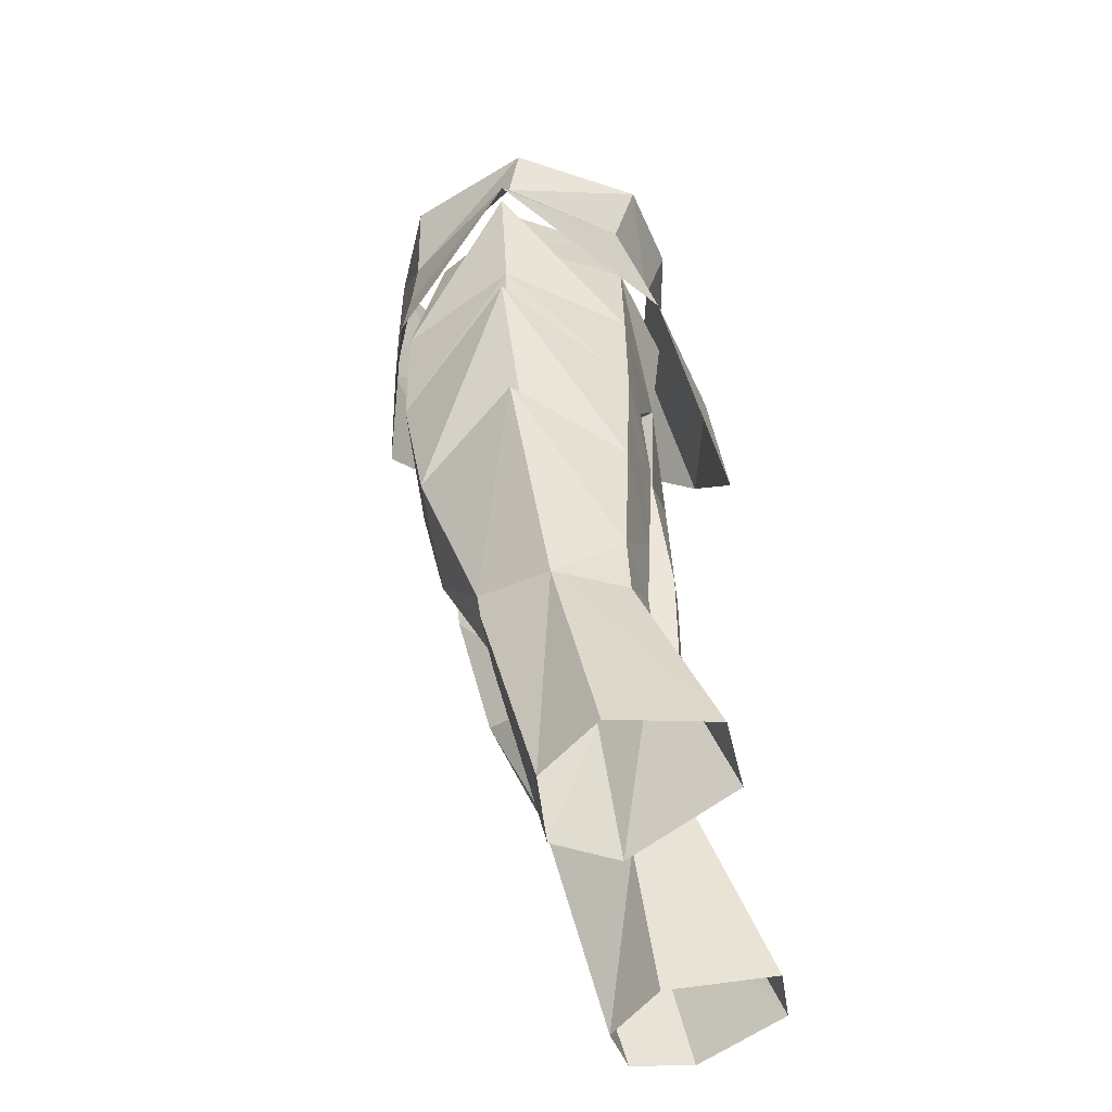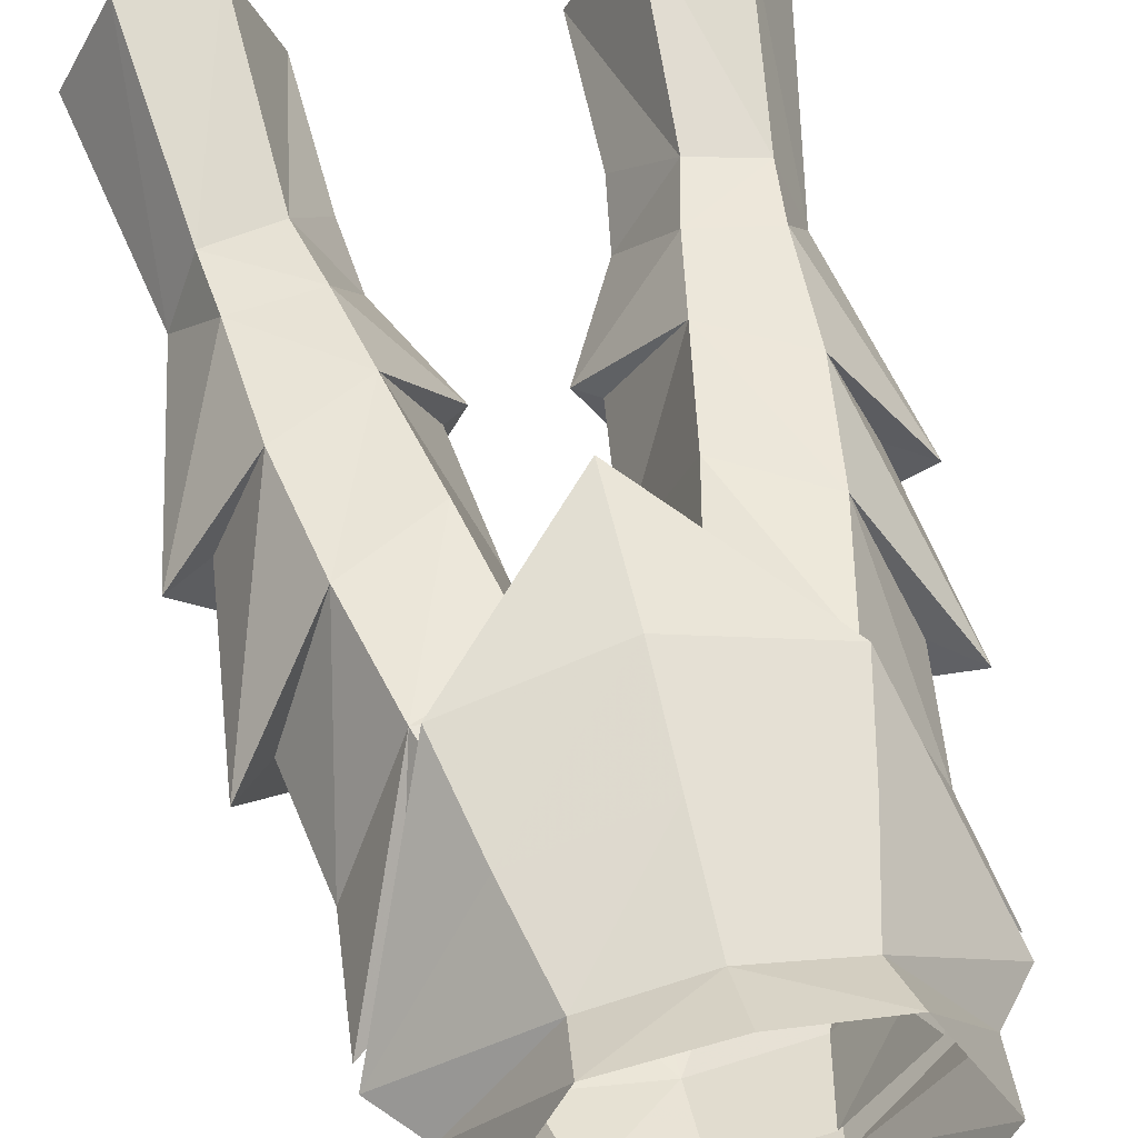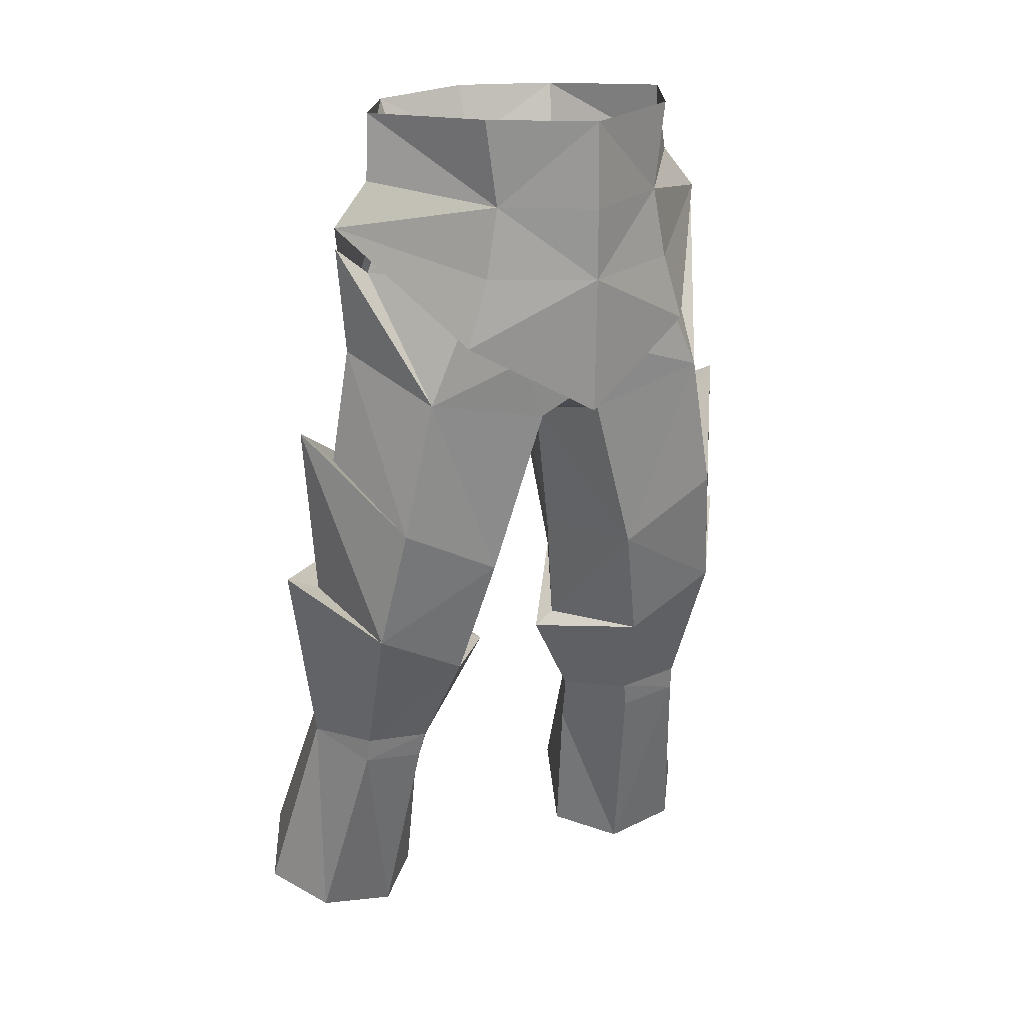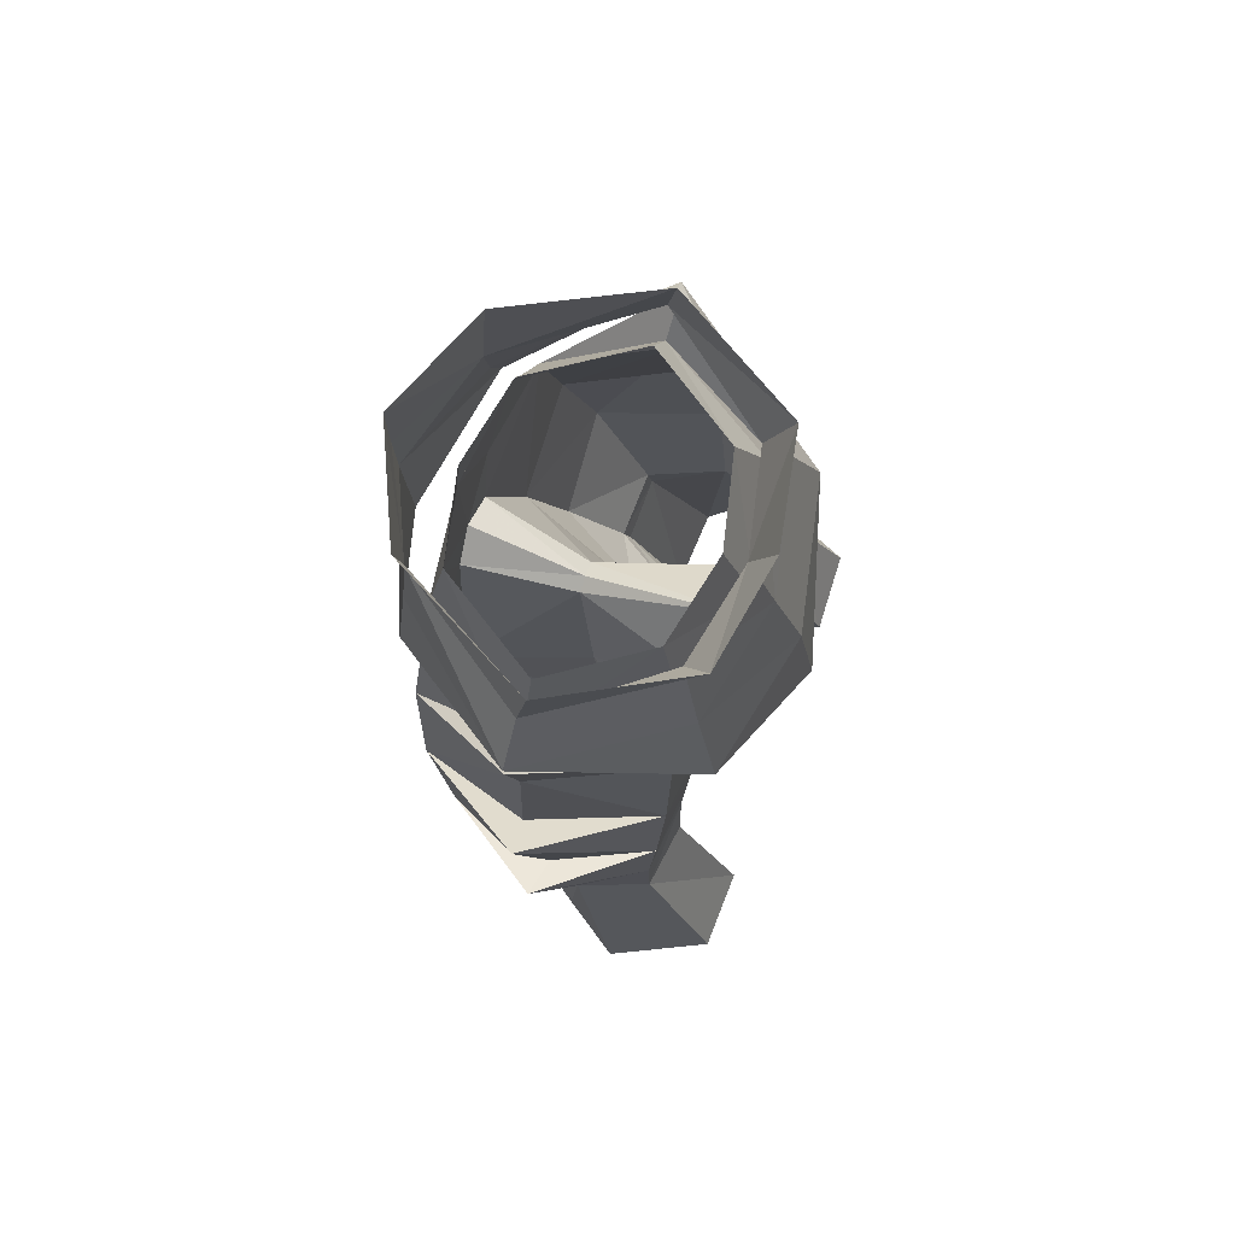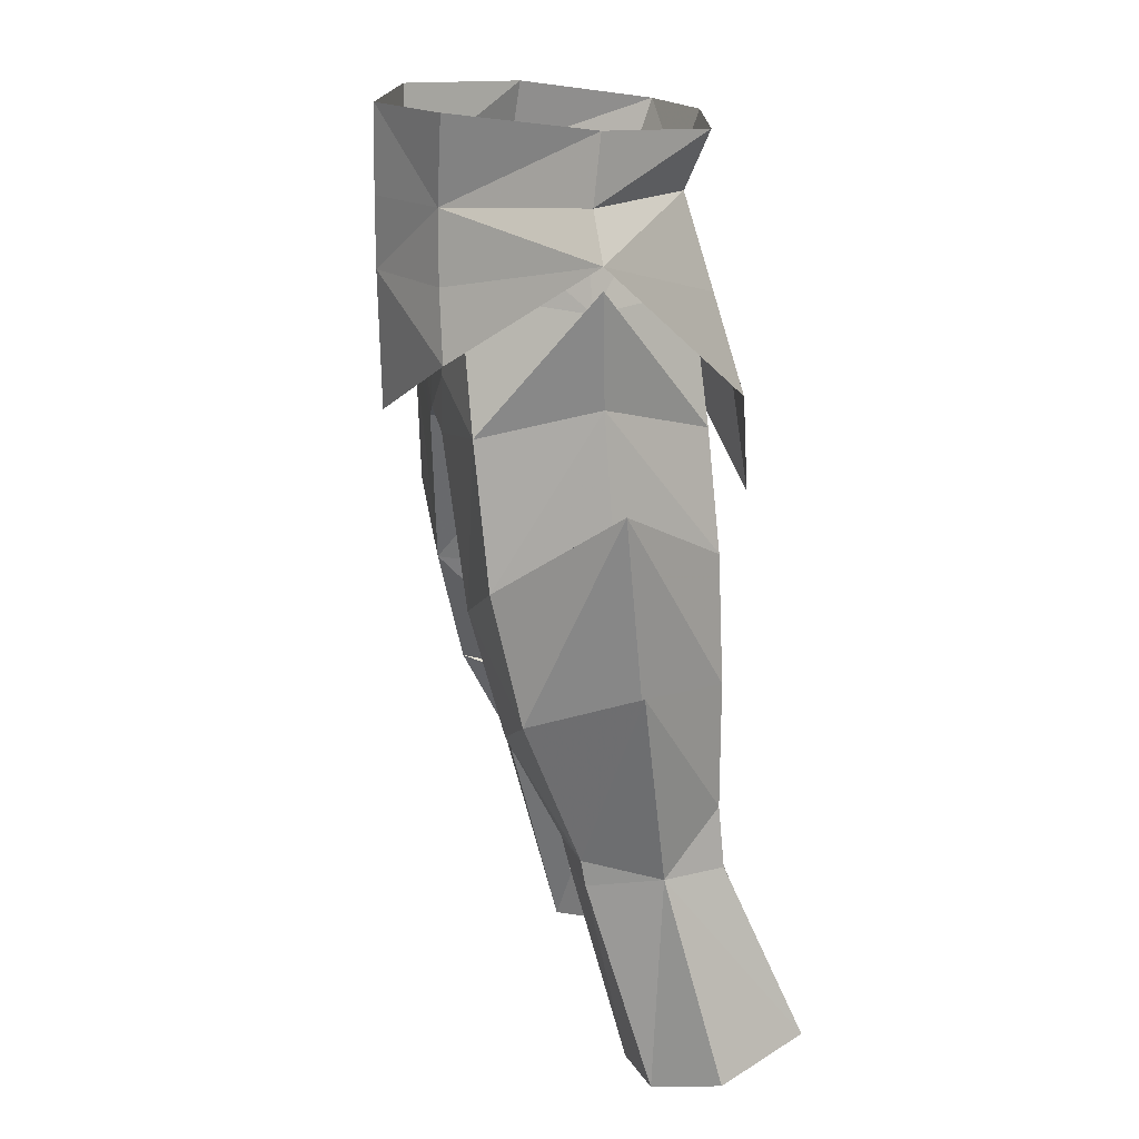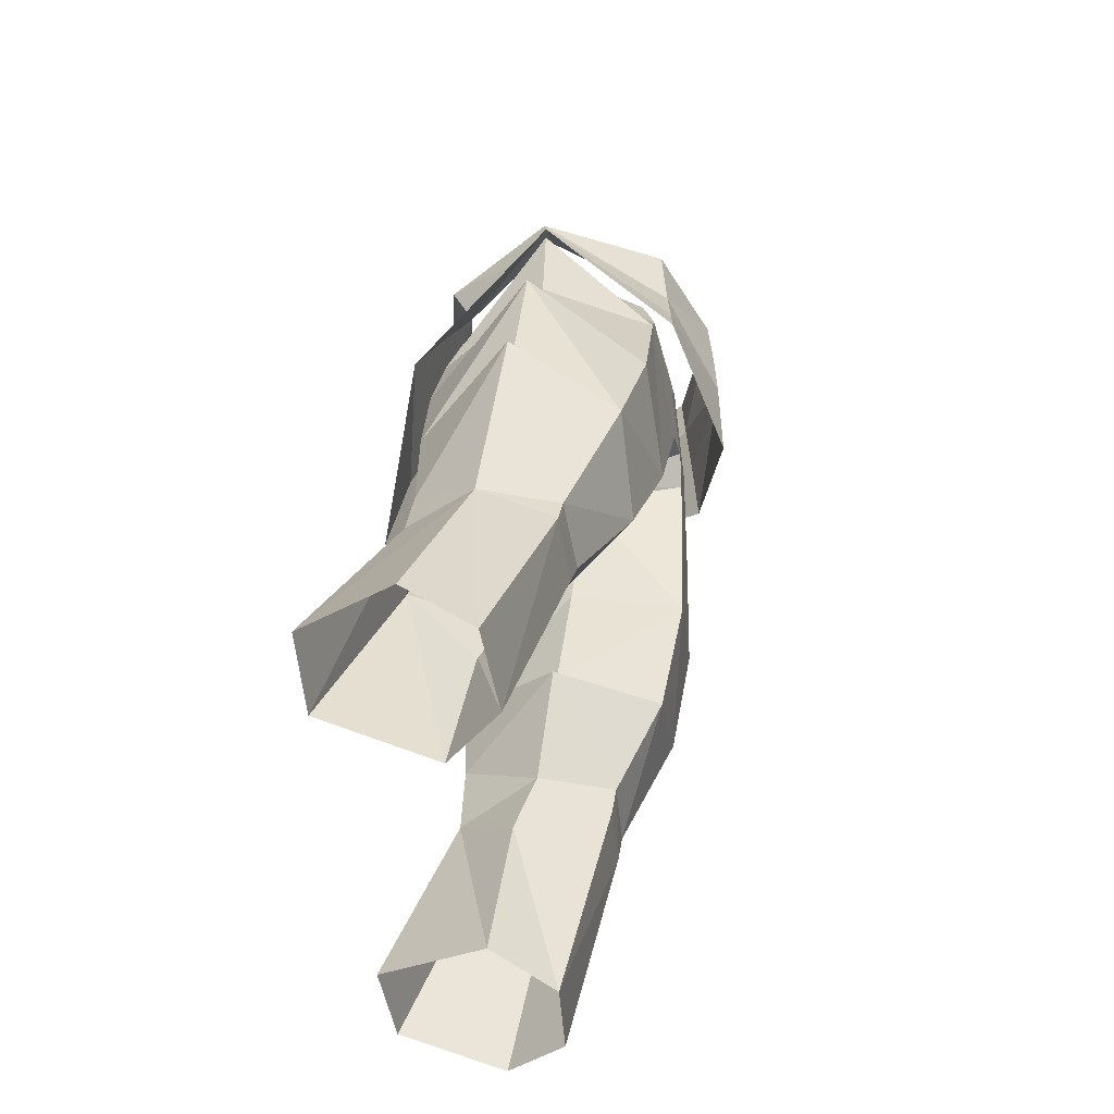
<metadata>
{"format":"obj","ext":"obj","renderer":"f3d","projection":"perspective","resolution":1024,"background":"white","views":[{"elev":-43.4,"azim":100.7,"up":"+Z"},{"elev":49.4,"azim":-13.0,"up":"+Y"},{"elev":22.6,"azim":-26.8,"up":"+Z"},{"elev":78.8,"azim":109.5,"up":"+Z"},{"elev":20.0,"azim":76.6,"up":"+Z"},{"elev":-57.9,"azim":-81.3,"up":"+Z"}]}
</metadata>
<code>
g robber_trousers_male_52510
v -4.218 -5.747 53.48
v -3.697 -5.644 56.37
v -8.685 -0.5842 54.95
v -7.193 -0.593 56.75
v -3.887 3.756 56.64
v -4.841 4.723 52.91
v -5.084 -5.813 50.68
v -0.06428 -7.465 53.38
v -0.06428 -7.453 56.27
v -0.06428 -7.363 47.75
v -5.714 5.772 48.96
v -0.06428 4.591 56.66
v -0.06428 5.781 52.52
v -0.06428 7.019 48.44
v -0.06428 5.463 59.09
v -4.235 4.684 58.98
v -6.937 -0.2381 59.48
v -4.167 -5.562 59.9
v -0.06428 -7.363 59.79
v -0.06428 7.847 43.2
v -4.119 -4.938 53.19
v -3.389 -4.441 56.37
v -7.259 -0.5842 52.87
v -5.837 -0.5888 56.5
v -3.495 2.963 56.64
v -4.444 4.003 52.91
v -6.385 -4.976 48.17
v -2.389 0.6029 34.67
v -1.543 0.6111 34.08
v -4.361 4.799 36.19
v -4.551 -3.488 35.09
v -3.403 -4.718 40.19
v -8.327 -3.569 37.12
v -7.527 -4.635 42.39
v -8.085 -1.227 31.07
v -11.23 3.837 21.97
v -9.481 1.808 30.58
v -9.415 7.798 22.72
v -8.399 4.594 30.25
v -5.696 4.997 30.02
v -6.096 7.921 22.47
v -5.579 -1.127 29.7
v -8.155 -1.052 29.98
v -6.414 1.126 20.81
v -9.567 1.364 21.24
v -8.116 4.417 32.83
v -5.043 4.759 32.65
v -7.765 4.532 37.96
v -6.941 4.545 43.06
v -4.361 4.799 36.19
v -3.407 4.856 41.14
v -0.6609 -0.9917 45.77
v -0.06428 -1.005 46
v -1.382 -5.259 47.04
v -0.06428 -5.395 47.75
v -4.306 3.435 21.22
v -4.084 2.553 27.66
v -0.06428 -5.402 53.38
v -0.06428 -5.171 56.27
v -5.359 -1.36 30.83
v -2.297 4.195 46.04
v -0.6609 -0.9917 45.77
v -1.709 -0.1524 39.74
v -4.306 3.435 21.22
v -4.084 2.553 27.66
v -10.36 -0.08209 46.03
v -8.221 -0.3903 49.5
v -3.707 1.568 30.06
v -3.707 1.568 30.06
v -1.543 0.6111 34.08
v -0.06428 4.623 48.44
v -5.862 4.318 47.86
v -2.356 -5.378 49.62
v -0.06428 -1.005 46
v -1.543 0.6111 34.08
v -11.05 0.5035 39.07
v -9.492 0.8133 38.24
v -4.551 -3.488 35.09
v -0.06428 3.75 56.66
v -0.06428 5.061 52.52
v -1.709 -0.1524 39.74
v -8.961 -0.2191 44.58
v -6.385 -4.976 48.17
v -7.259 -0.5842 52.87
v -8.668 -0.5765 54.05
v -5.862 4.318 47.86
v -8.668 -0.5765 54.05
v -10.36 -0.08209 46.03
v -7.527 -4.635 42.39
v -8.961 -0.2191 44.58
v -6.941 4.545 43.06
v -8.327 -3.569 37.12
v -9.492 0.8133 38.24
v -11.05 0.5035 39.07
v -7.765 4.532 37.96
v -2.389 0.6029 34.67
v -2.389 0.6029 34.67
v 4.09 -5.747 53.48
v 8.556 -0.5842 54.95
v 3.569 -5.644 56.37
v 7.065 -0.593 56.75
v 3.758 3.756 56.64
v 4.712 4.723 52.91
v 4.955 -5.813 50.68
v 5.585 5.772 48.96
v 4.107 4.684 58.98
v 6.809 -0.2381 59.48
v 4.039 -5.562 59.9
v 3.99 -4.938 53.19
v 7.13 -0.5842 52.87
v 3.261 -4.441 56.37
v 5.709 -0.5888 56.5
v 3.366 2.963 56.64
v 4.315 4.003 52.91
v 6.256 -4.976 48.17
v 2.26 0.6029 34.67
v 4.232 4.799 36.19
v 1.414 0.6112 34.08
v 4.422 -3.488 35.09
v 8.199 -3.569 37.12
v 3.275 -4.718 40.19
v 7.398 -4.635 42.39
v 7.957 -1.227 31.07
v 11.11 3.837 21.97
v 9.287 7.798 22.72
v 9.352 1.808 30.58
v 8.271 4.594 30.25
v 5.568 4.997 30.02
v 5.968 7.921 22.47
v 5.451 -1.127 29.7
v 6.285 1.126 20.81
v 8.027 -1.052 29.98
v 9.439 1.364 21.24
v 7.988 4.417 32.83
v 4.915 4.759 32.65
v 7.636 4.532 37.96
v 4.232 4.799 36.19
v 6.813 4.545 43.06
v 3.278 4.856 41.14
v 0.5324 -0.9917 45.77
v 1.253 -5.259 47.04
v 4.177 3.435 21.22
v 3.955 2.553 27.66
v 5.231 -1.36 30.83
v 2.168 4.195 46.04
v 1.581 -0.1524 39.74
v 0.5324 -0.9917 45.77
v 4.177 3.435 21.22
v 3.955 2.553 27.66
v 10.23 -0.08208 46.03
v 8.092 -0.3903 49.5
v 3.579 1.568 30.06
v 3.579 1.568 30.06
v 1.414 0.6112 34.08
v 5.733 4.318 47.86
v 2.227 -5.378 49.62
v 1.414 0.6112 34.08
v 10.92 0.5035 39.07
v 9.364 0.8133 38.24
v 4.422 -3.488 35.09
v 1.581 -0.1524 39.74
v 8.832 -0.2191 44.58
v 6.256 -4.976 48.17
v 8.539 -0.5765 54.05
v 7.13 -0.5842 52.87
v 5.733 4.318 47.86
v 8.539 -0.5765 54.05
v 10.23 -0.08208 46.03
v 8.832 -0.2191 44.58
v 7.398 -4.635 42.39
v 6.813 4.545 43.06
v 8.199 -3.569 37.12
v 10.92 0.5035 39.07
v 9.364 0.8133 38.24
v 7.636 4.532 37.96
v 2.26 0.6029 34.67
v 2.26 0.6029 34.67
f 1 2 3
f 3 2 4
f 4 5 3
f 3 5 6
f 7 1 3
f 2 8 9
f 10 8 7
f 3 6 11
f 8 1 7
f 5 12 13
f 11 6 14
f 14 6 13
f 6 5 13
f 15 12 16
f 16 12 5
f 4 2 17
f 17 2 18
f 9 19 2
f 2 19 18
f 16 4 17
f 5 4 16
f 1 8 2
f 11 14 20
f 21 22 23
f 23 22 24
f 24 25 23
f 23 25 26
f 27 21 23
f 28 29 30
f 31 32 33
f 33 32 34
f 35 31 33
f 36 37 38
f 38 37 39
f 40 41 39
f 39 41 38
f 42 43 44
f 44 43 45
f 46 47 39
f 39 47 40
f 48 49 50
f 50 49 51
f 52 53 54
f 54 53 55
f 41 40 56
f 56 40 57
f 21 58 22
f 22 58 59
f 42 60 43
f 43 60 35
f 61 62 63
f 43 37 45
f 45 37 36
f 64 65 44
f 44 65 42
f 48 66 49
f 27 67 34
f 42 65 68
f 37 46 39
f 69 47 70
f 71 61 72
f 51 72 61
f 55 58 73
f 23 26 72
f 58 21 73
f 73 54 55
f 62 71 74
f 34 32 27
f 73 21 27
f 60 68 75
f 35 76 37
f 69 40 47
f 69 57 40
f 33 66 77
f 28 78 29
f 34 66 33
f 67 72 49
f 25 79 80
f 27 54 73
f 52 54 32
f 32 54 27
f 72 26 71
f 42 68 60
f 43 35 37
f 31 60 75
f 71 26 80
f 26 25 80
f 49 72 51
f 52 32 81
f 61 71 62
f 82 34 67
f 67 49 82
f 83 84 85
f 84 86 85
f 61 63 51
f 27 87 67
f 87 72 67
f 88 89 90
f 90 91 88
f 37 76 46
f 48 50 46
f 46 50 47
f 50 70 47
f 92 93 94
f 93 95 94
f 46 76 48
f 35 33 76
f 77 66 48
f 60 31 35
f 81 32 96
f 96 32 31
f 97 50 63
f 63 50 51
f 98 99 100
f 99 101 100
f 101 99 102
f 99 103 102
f 104 99 98
f 100 9 8
f 10 104 8
f 99 105 103
f 8 104 98
f 102 13 12
f 105 14 103
f 14 13 103
f 103 13 102
f 15 106 12
f 106 102 12
f 101 107 100
f 107 108 100
f 9 100 19
f 100 108 19
f 106 107 101
f 102 106 101
f 98 100 8
f 105 20 14
f 109 110 111
f 110 112 111
f 112 110 113
f 110 114 113
f 115 110 109
f 116 117 118
f 119 120 121
f 120 122 121
f 123 120 119
f 124 125 126
f 125 127 126
f 128 127 129
f 127 125 129
f 130 131 132
f 131 133 132
f 134 127 135
f 127 128 135
f 136 137 138
f 137 139 138
f 140 141 53
f 141 55 53
f 129 142 128
f 142 143 128
f 109 111 58
f 111 59 58
f 130 132 144
f 132 123 144
f 145 146 147
f 132 133 126
f 133 124 126
f 148 131 149
f 131 130 149
f 136 138 150
f 115 122 151
f 130 152 149
f 126 127 134
f 153 154 135
f 71 155 145
f 139 145 155
f 55 156 58
f 110 155 114
f 58 156 109
f 156 55 141
f 147 74 71
f 122 115 121
f 156 115 109
f 144 157 152
f 123 126 158
f 153 135 128
f 153 128 143
f 120 159 150
f 116 118 160
f 122 120 150
f 151 138 155
f 113 80 79
f 115 156 141
f 140 121 141
f 121 115 141
f 155 71 114
f 130 144 152
f 132 126 123
f 119 157 144
f 71 80 114
f 114 80 113
f 138 139 155
f 140 161 121
f 145 147 71
f 162 151 122
f 151 162 138
f 163 164 165
f 165 164 166
f 145 139 146
f 115 151 167
f 167 151 155
f 168 169 170
f 169 168 171
f 126 134 158
f 136 134 137
f 134 135 137
f 137 135 154
f 172 173 174
f 174 173 175
f 134 136 158
f 123 158 120
f 159 136 150
f 144 123 119
f 161 176 121
f 176 119 121
f 177 146 137
f 146 139 137

</code>
